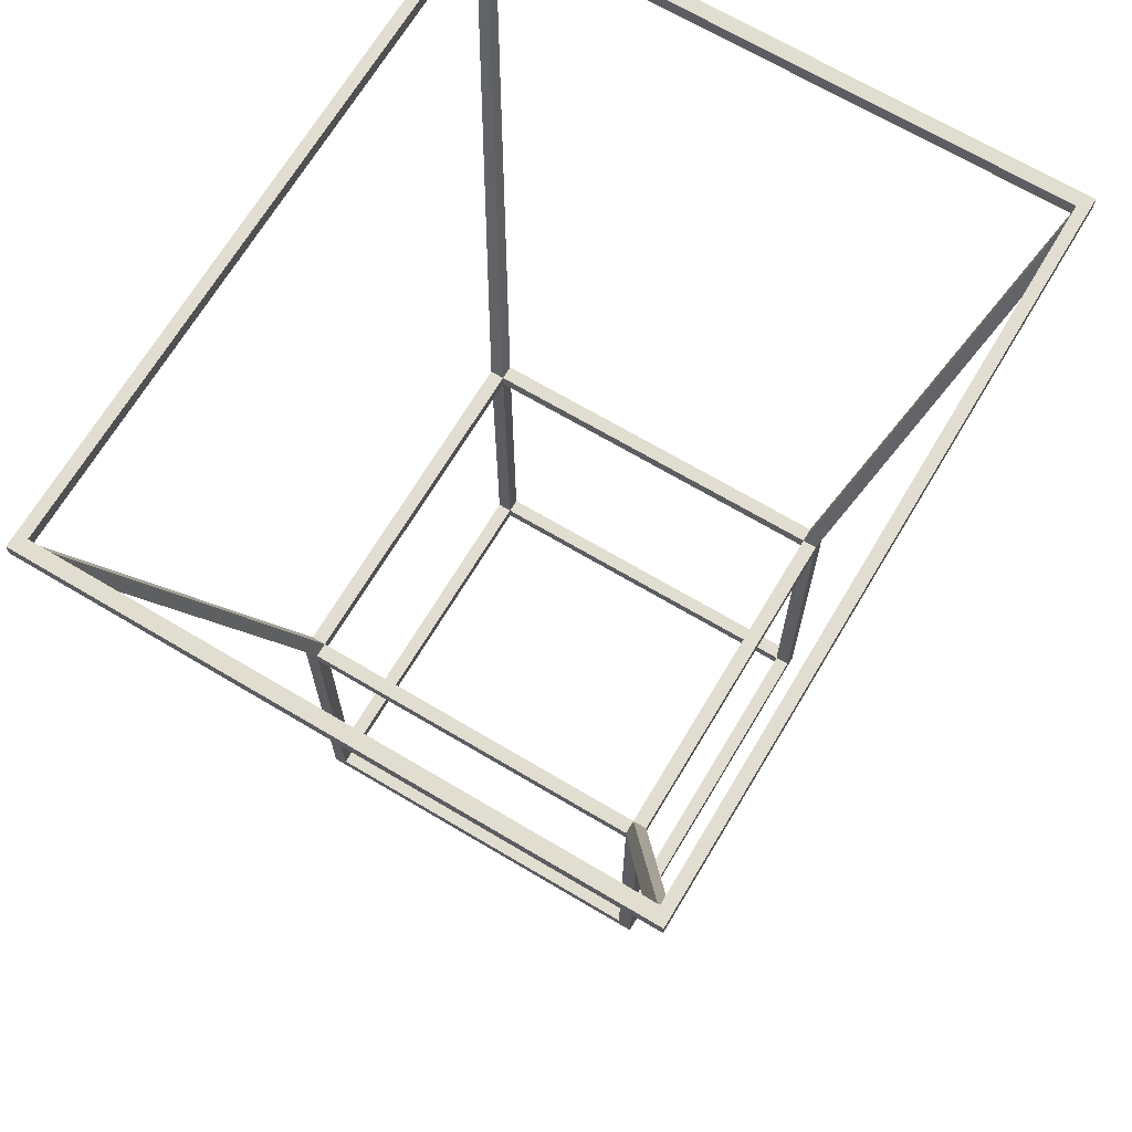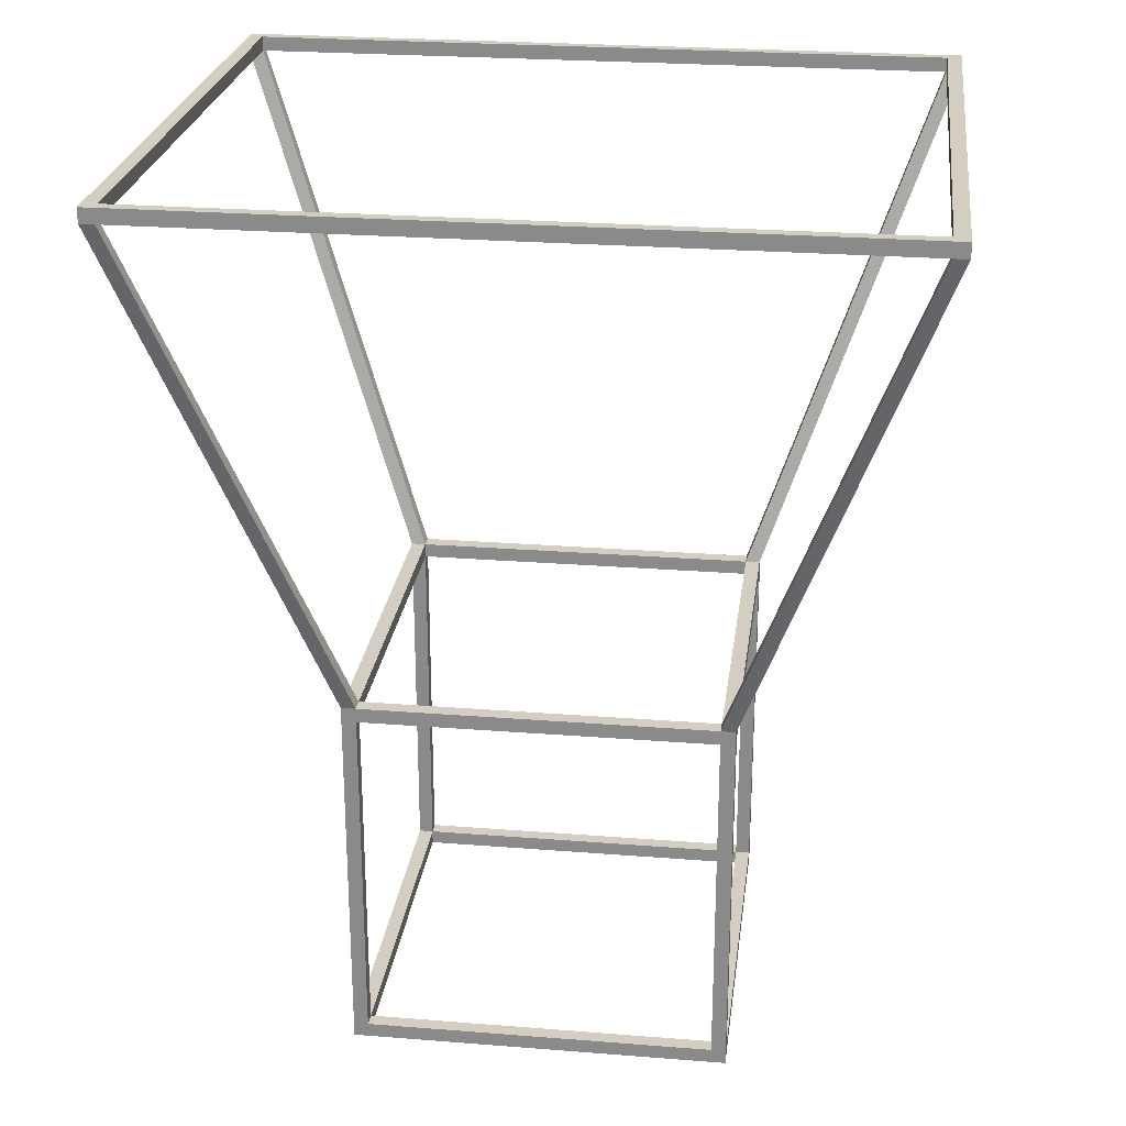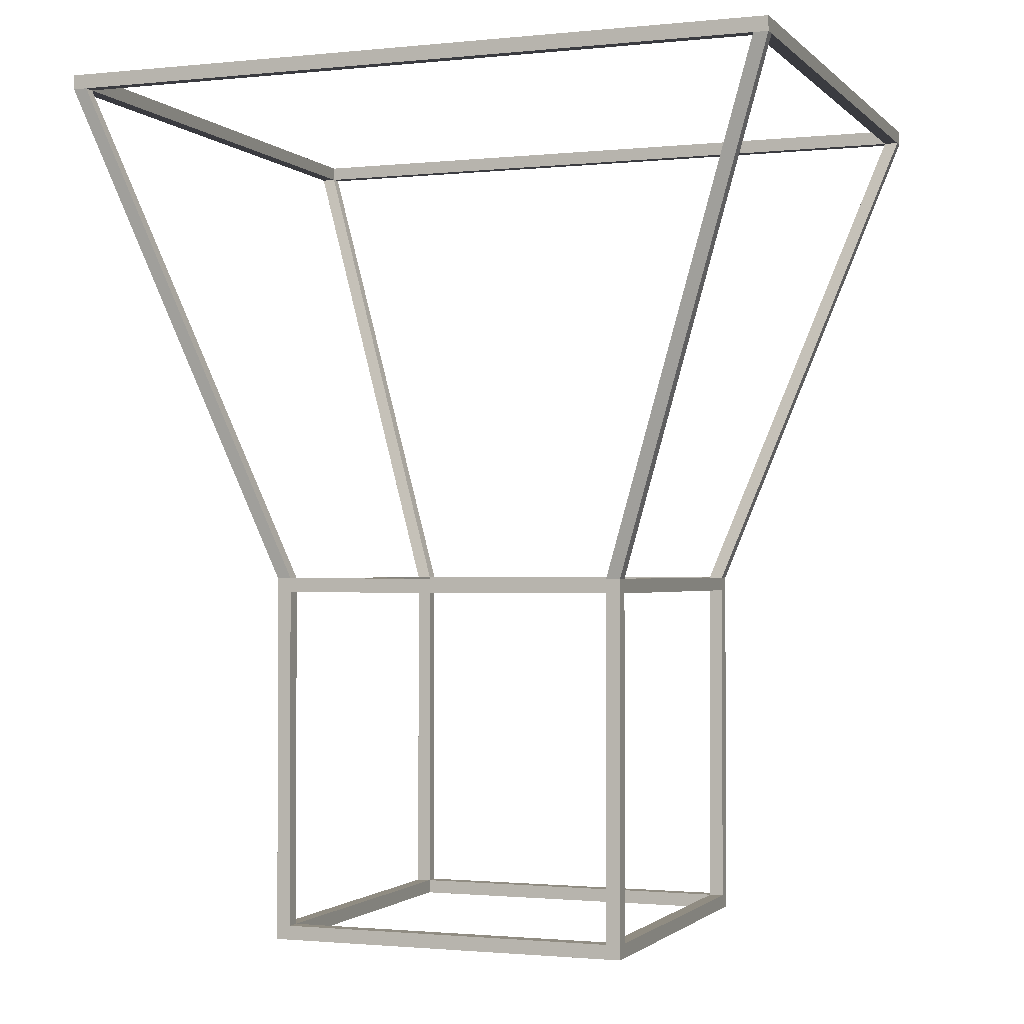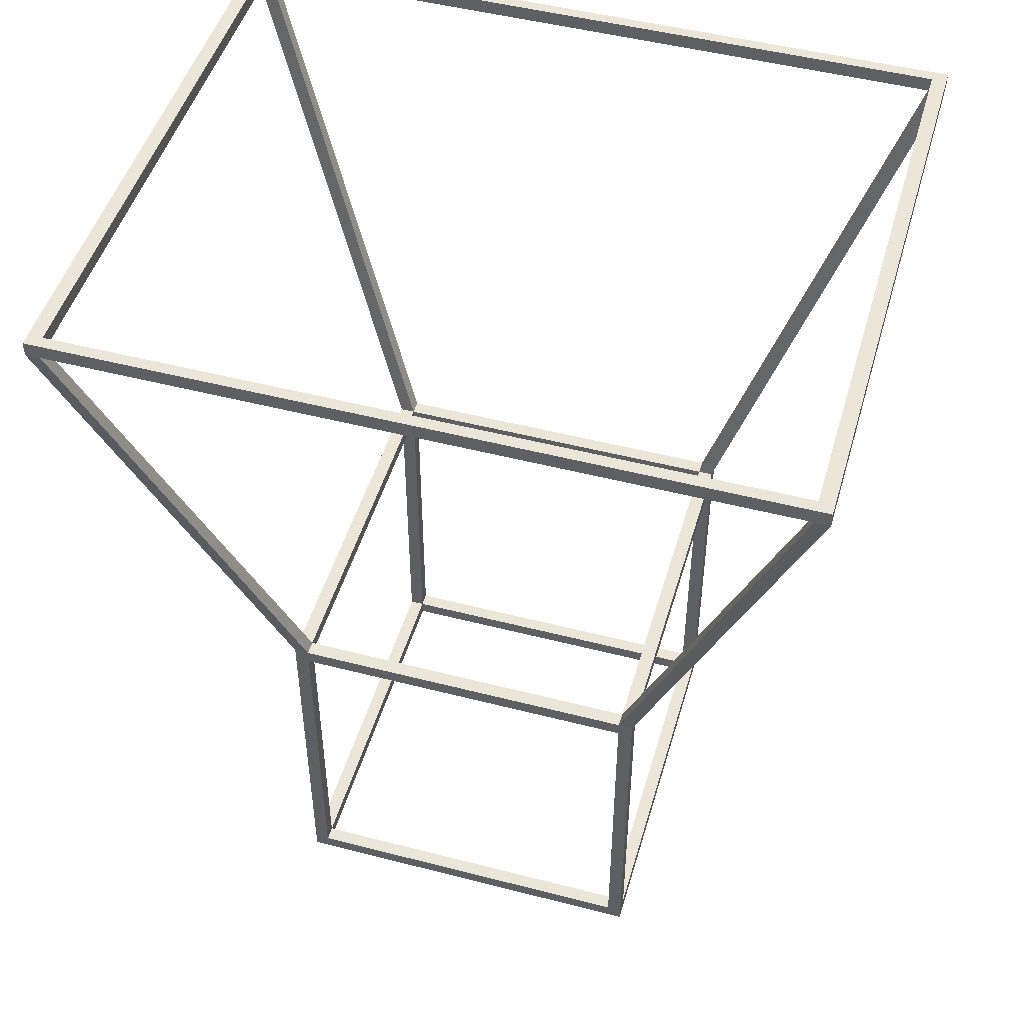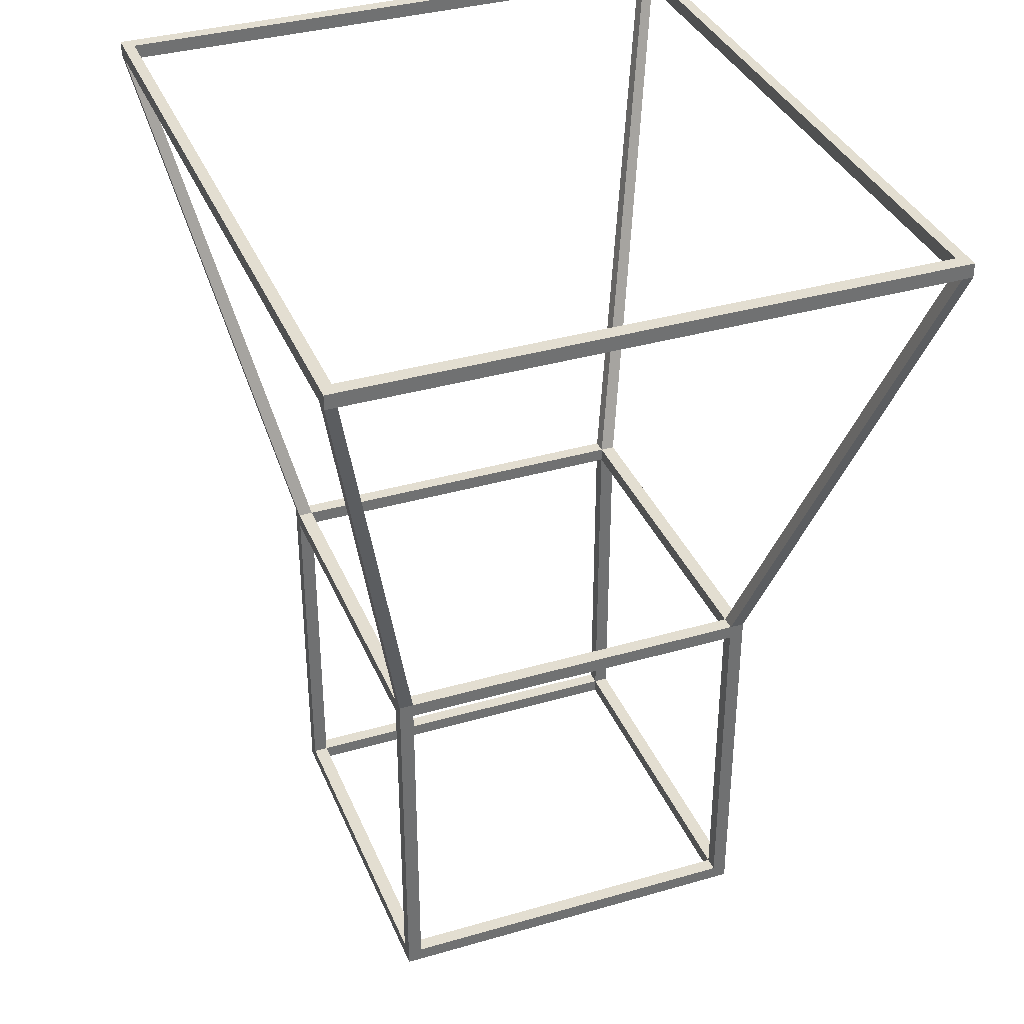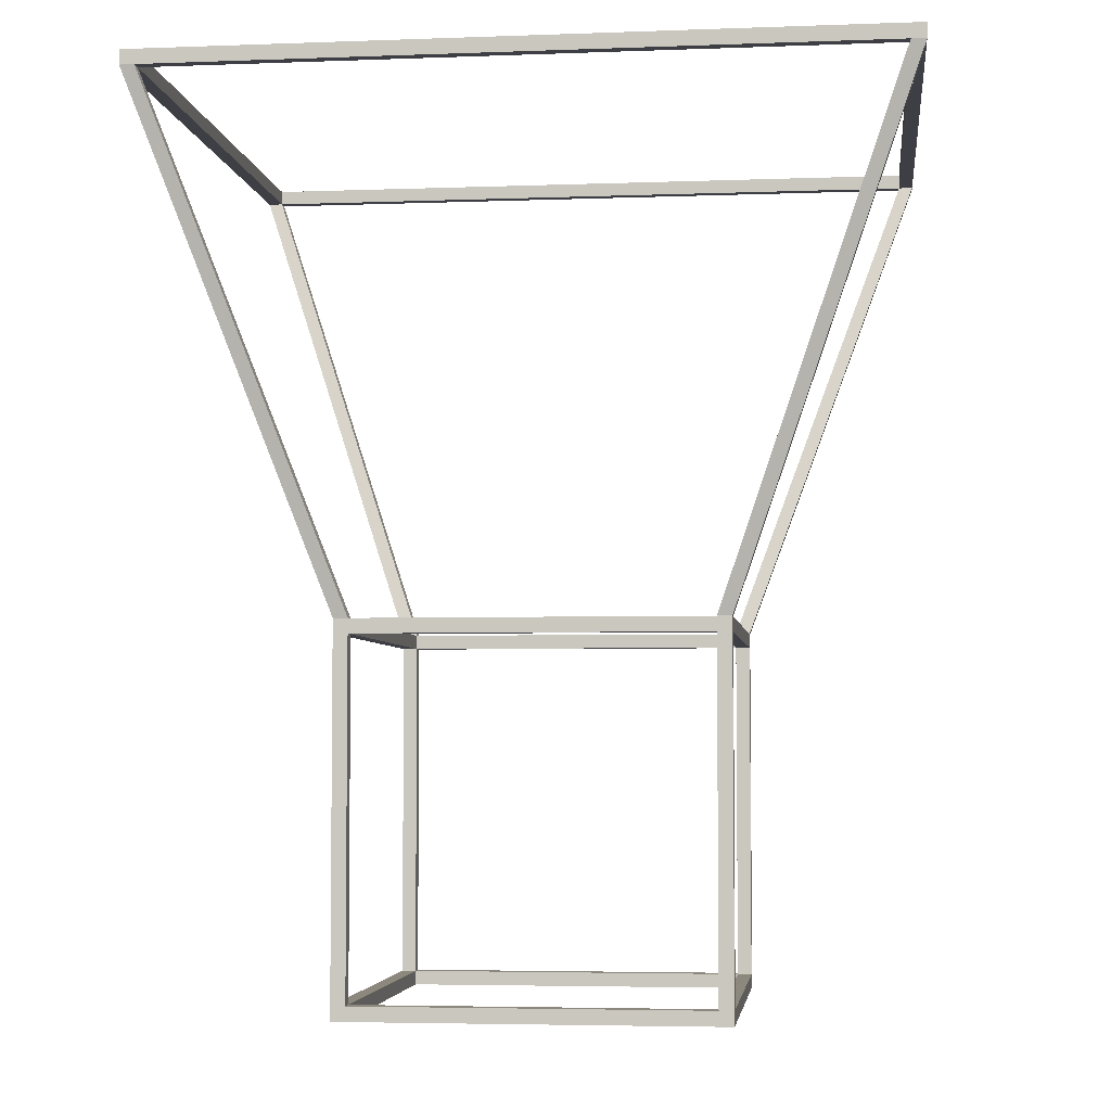
<metadata>
{"format":"obj","ext":"obj","renderer":"f3d","projection":"perspective","resolution":1024,"background":"white","views":[{"elev":68.5,"azim":120.8,"up":"+Z"},{"elev":25.2,"azim":7.3,"up":"+Z"},{"elev":-1.4,"azim":-159.3,"up":"+Z"},{"elev":48.7,"azim":16.1,"up":"+Z"},{"elev":36.0,"azim":-110.8,"up":"+Z"},{"elev":-4.4,"azim":6.8,"up":"+Z"}]}
</metadata>
<code>
o Cube.001
v 0.52 -0.48 -1.02
v 0.48 -0.48 -1.02
v 0.48 0.52 -1.02
v 0.52 0.52 -1.02
v 0.52 -0.48 -0.02
v 0.52 -0.52 -0.02
v 0.52 -0.52 -0.98
v 0.52 -0.48 -0.98
v -0.48 -0.48 -1.02
v -0.48 -0.48 -0.98
v 0.48 -0.48 -0.98
v 0.48 -0.52 -1.02
v 0.52 -0.52 -1.02
v 0.48 -0.52 -0.98
v -0.48 0.56 -1.02
v -0.48 0.56 -0.98
v 0.48 0.56 -0.98
v 0.48 0.56 -1.02
v 0.52 0.52 -0.98
v 0.48 0.52 -0.98
v 0.52 0.56 -1.02
v 0.52 0.56 -0.98
v 0.48 0.56 -0.02
v 0.52 0.56 -0.02
v -0.52 -0.48 -1.02
v -0.52 0.52 -1.02
v -0.48 0.52 -1.02
v -0.48 -0.48 -0.02
v -0.48 -0.52 -0.02
v -0.48 -0.52 -0.98
v -0.52 -0.52 -0.98
v -0.52 -0.48 -0.98
v -0.52 -0.52 -1.02
v -0.48 -0.52 -1.02
v -0.52 0.52 -0.98
v -0.52 0.56 -0.98
v -0.52 0.56 -1.02
v -0.48 0.52 -0.98
v -0.52 0.56 -0.02
v -0.48 0.56 -0.02
v -0.52 -0.48 -0.02
v -0.52 0.52 -0.02
v -0.48 0.52 -0.02
v 0.52 0.56 0.02
v 0.48 0.56 0.02
v 0.98 0.868 1.42
v 1.02 0.868 1.42
v -0.52 -0.52 0.02
v -0.52 -0.48 0.02
v -0.52 -0.52 -0.02
v -0.48 -0.52 0.02
v 0.48 -0.52 0.02
v 0.48 -0.48 0.02
v -0.48 -0.48 0.02
v -0.52 0.52 0.02
v -0.52 0.56 0.02
v -0.48 0.52 0.02
v -0.48 0.56 0.02
v 0.48 0.52 0.02
v 0.52 0.52 0.02
v 1.02 0.836 1.42
v 0.98 0.836 1.42
v 0.48 -0.48 -0.02
v 0.48 0.52 -0.02
v 0.52 0.52 -0.02
v -1.02 -0.828 1.42
v -1.02 -0.796 1.42
v 0.48 -0.52 -0.02
v 0.52 -0.52 0.02
v 0.52 -0.48 0.02
v 1.02 -0.796 1.42
v 1.02 -0.828 1.42
v -0.98 0.868 1.42
v -1.02 0.868 1.42
v -1.02 0.868 1.46
v -0.98 0.868 1.46
v 1.02 0.836 1.46
v 0.98 0.836 1.46
v 0.98 -0.796 1.46
v 1.02 -0.796 1.46
v -0.98 0.836 1.46
v -1.02 0.836 1.46
v -1.02 -0.796 1.46
v -0.98 -0.796 1.46
v 0.98 -0.828 1.42
v 1.02 -0.828 1.46
v 0.98 -0.828 1.46
v -0.98 0.836 1.42
v -0.98 -0.796 1.42
v -0.98 -0.828 1.42
v 0.98 -0.796 1.42
v -1.02 0.836 1.42
v -0.98 -0.828 1.46
v -1.02 -0.828 1.46
v 1.02 0.868 1.46
v 0.98 0.868 1.46
f 1 2 3 4
f 5 6 7 8
f 9 10 11 2
f 12 13 7 14
f 13 1 8 7
f 12 2 1 13
f 15 16 17 18
f 11 8 19 20
f 2 11 20 3
f 8 1 4 19
f 21 18 17 22
f 23 24 22 17
f 4 3 18 21
f 19 4 21 22
f 9 25 26 27
f 28 29 30 10
f 31 32 25 33
f 33 34 30 31
f 34 9 2 12
f 33 25 9 34
f 26 35 36 37
f 32 10 38 35
f 25 32 35 26
f 10 9 27 38
f 15 37 36 16
f 39 40 16 36
f 27 26 37 15
f 27 15 18 3
f 28 41 42 43
f 44 45 46 47
f 48 49 41 50
f 50 29 51 48
f 52 53 54 51
f 41 28 10 32
f 42 55 56 39
f 49 54 57 55
f 41 49 55 42
f 54 28 43 57
f 40 39 56 58
f 59 60 61 62
f 42 39 36 35
f 45 23 40 58
f 5 63 64 65
f 49 48 66 67
f 68 52 51 29
f 68 6 69 52
f 6 5 70 69
f 63 5 8 11
f 59 45 58 57
f 53 70 60 59
f 63 53 59 64
f 70 5 65 60
f 24 23 45 44
f 69 70 71 72
f 64 23 17 20
f 60 65 24 44
f 24 65 19 22
f 65 64 20 19
f 6 68 14 7
f 68 63 11 14
f 23 64 43 40
f 64 59 57 43
f 53 63 28 54
f 63 68 29 28
f 29 50 31 30
f 50 41 32 31
f 40 43 38 16
f 43 42 35 38
f 16 38 20 17
f 38 27 3 20
f 10 30 14 11
f 30 34 12 14
f 73 74 75 76
f 77 78 79 80
f 81 82 83 84
f 85 72 86 87
f 57 58 73 88
f 51 54 89 90
f 70 53 91 71
f 55 57 88 92
f 58 56 74 73
f 54 49 67 89
f 52 69 72 85
f 45 59 62 46
f 48 51 90 66
f 53 52 85 91
f 56 55 92 74
f 60 44 47 61
f 93 84 83 94
f 82 81 76 75
f 86 80 79 87
f 78 77 95 96
f 47 46 96 95
f 74 92 82 75
f 78 96 76 81
f 62 78 81 88
f 67 66 94 83
f 61 47 95 77
f 87 79 84 93
f 85 87 93 90
f 72 71 80 86
f 88 81 84 89
f 61 77 80 71
f 66 90 93 94
f 96 46 73 76
f 46 62 88 73
f 79 91 89 84
f 91 85 90 89
f 82 92 67 83
f 92 88 89 67
f 78 62 91 79
f 62 61 71 91

</code>
